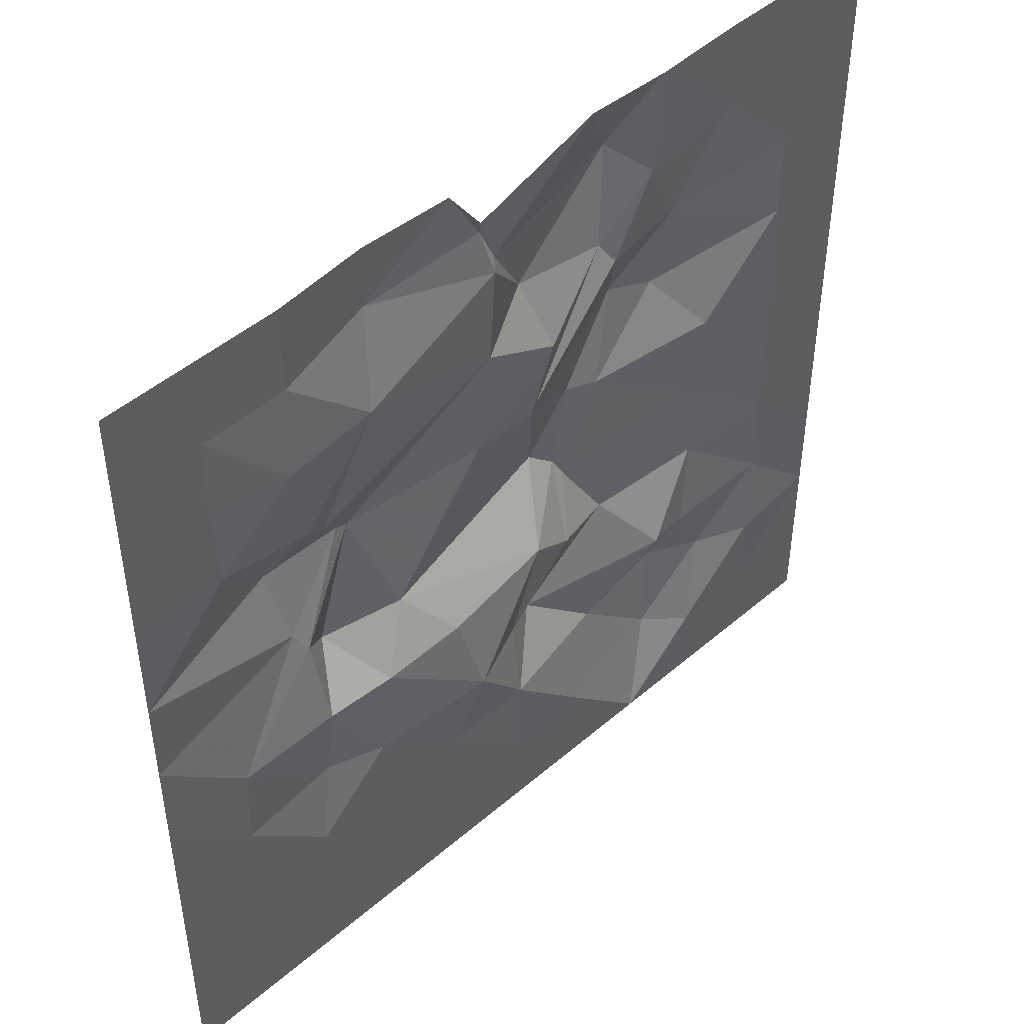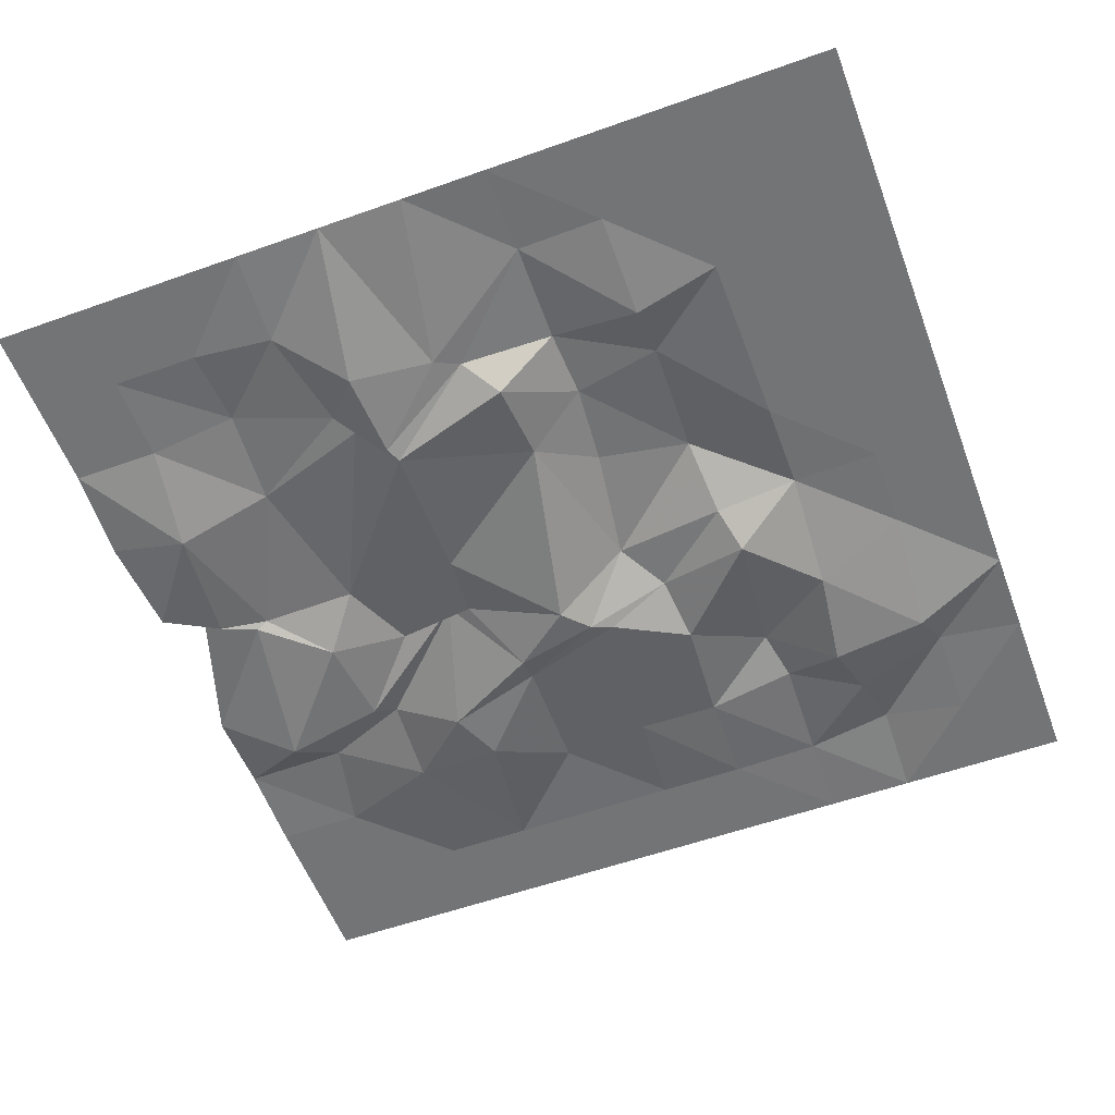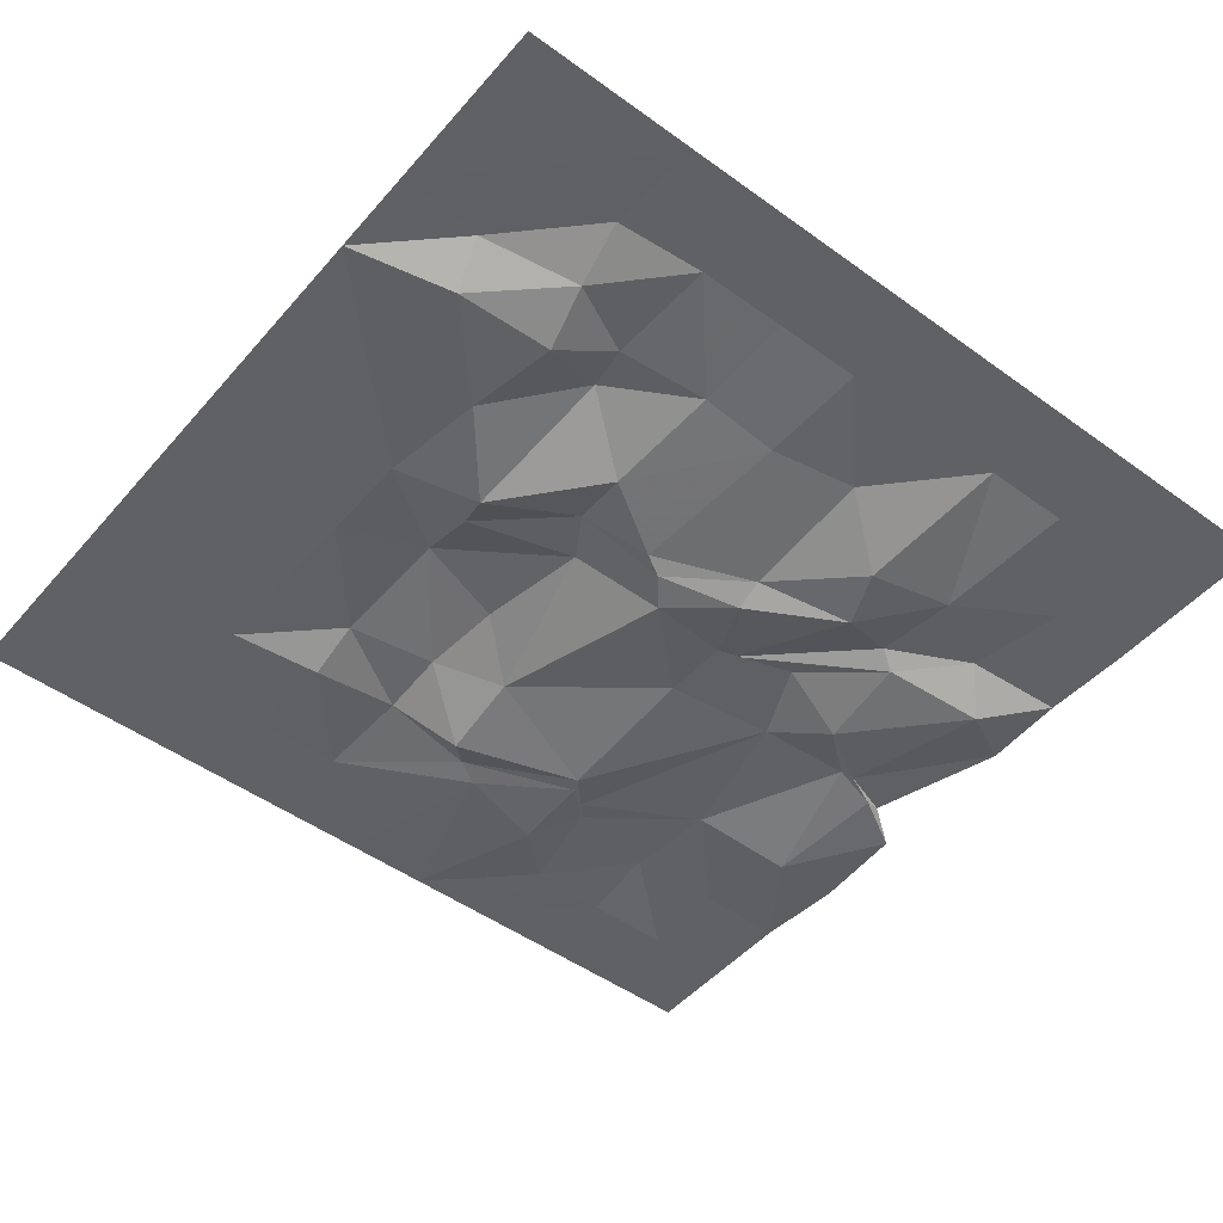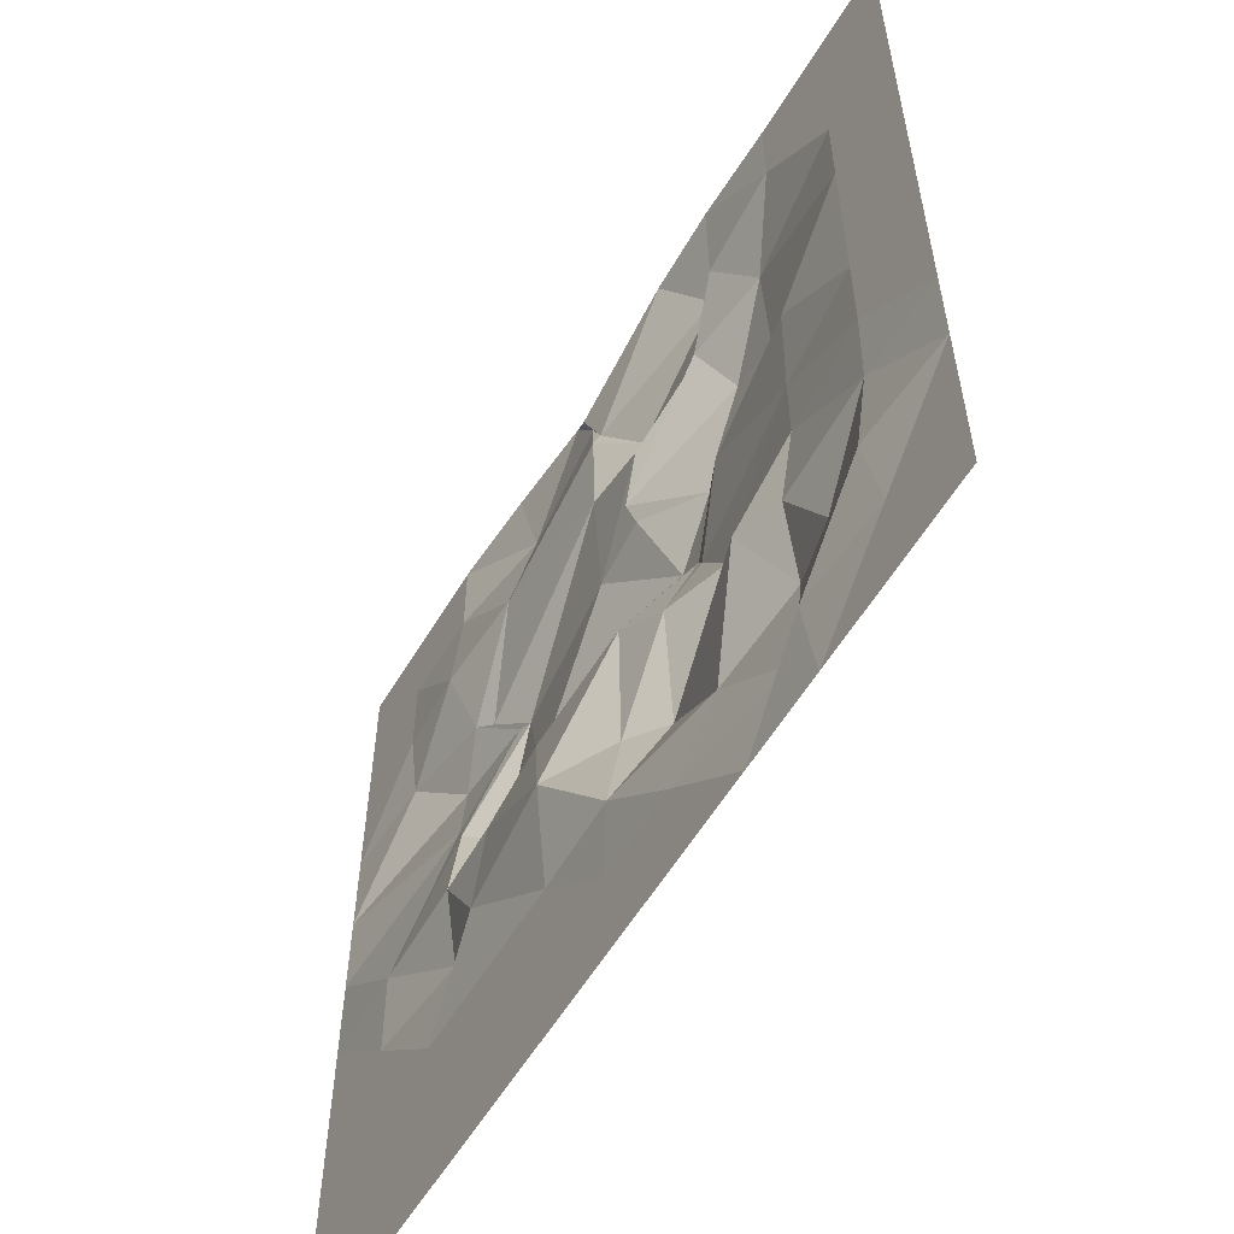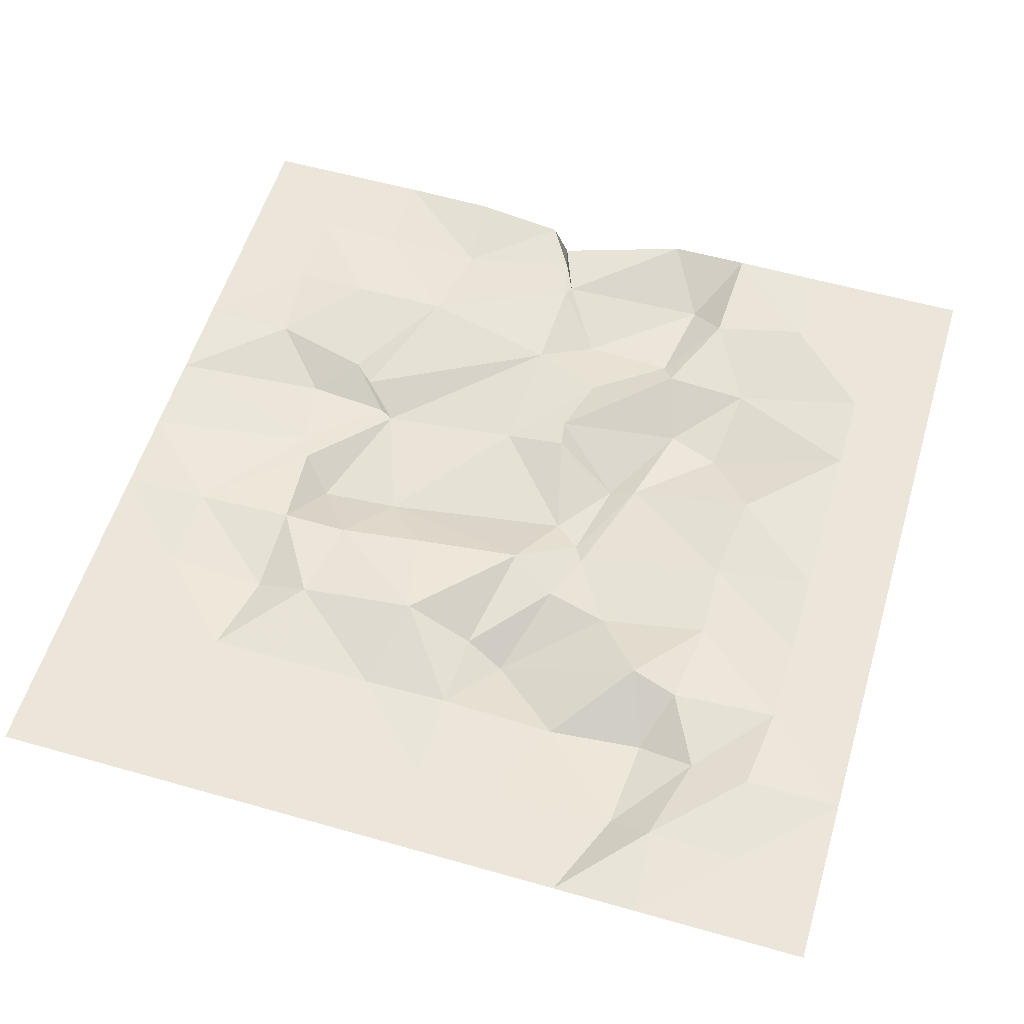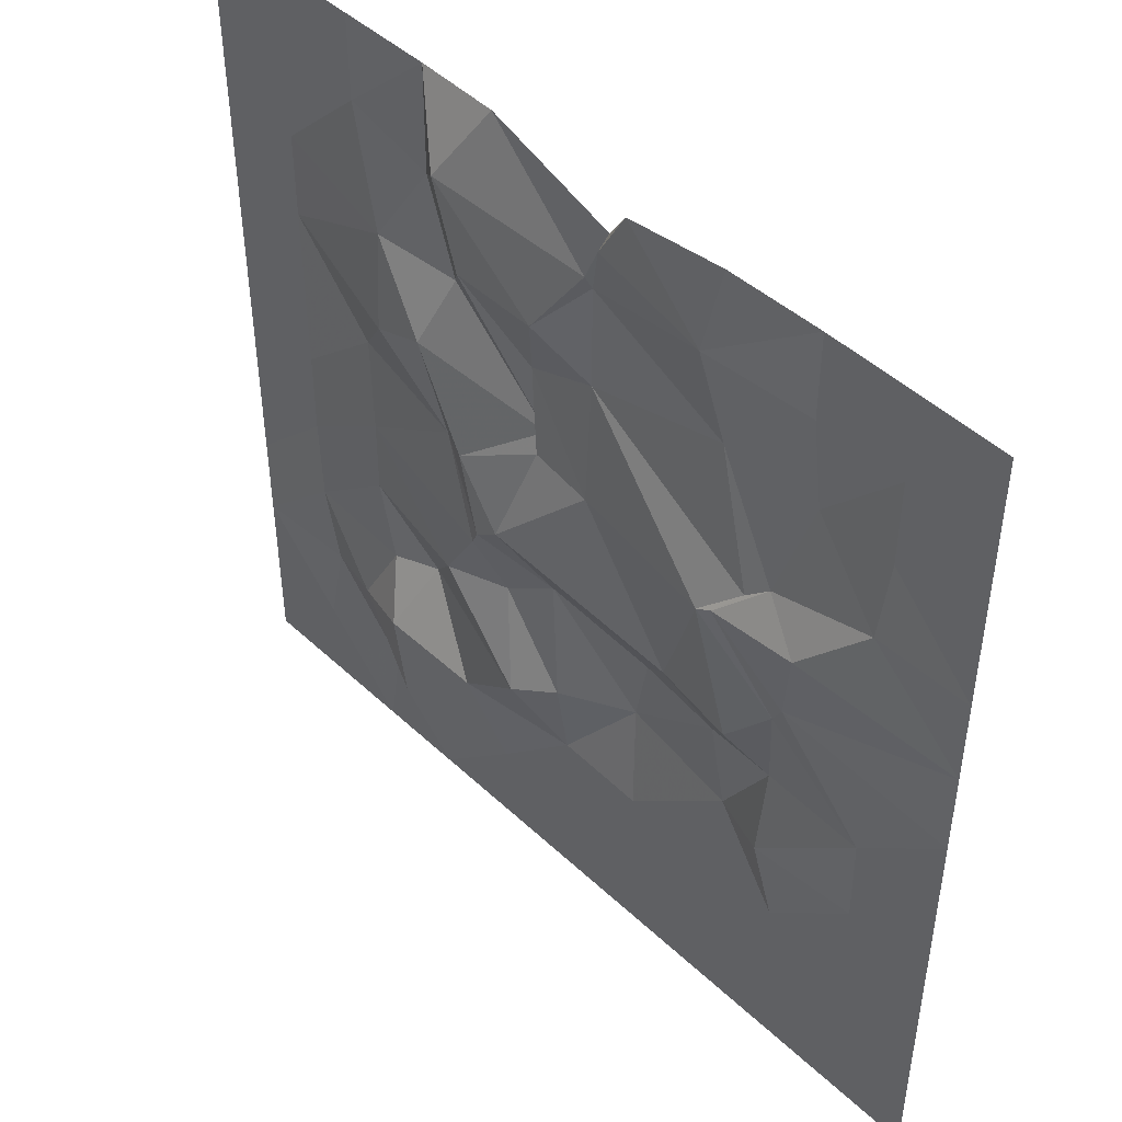
<metadata>
{"format":"obj","ext":"obj","renderer":"f3d","projection":"perspective","resolution":1024,"background":"white","views":[{"elev":47.2,"azim":135.8,"up":"+Z"},{"elev":-56.1,"azim":110.5,"up":"+Y"},{"elev":-48.7,"azim":-128.9,"up":"+Y"},{"elev":-58.4,"azim":-120.9,"up":"+Z"},{"elev":56.3,"azim":-163.4,"up":"+Y"},{"elev":46.9,"azim":46.6,"up":"+Z"}]}
</metadata>
<code>
o Grid
v -1 0 1
v -0.8 0 1
v -0.6 0 1
v -0.3918 0.005052 0.997
v -0.2 0 1
v 0.1021 -0.000962 0.9028
v 0.1624 -0.02244 0.9876
v 0.3894 -0.01292 1.008
v 0.6 0 1
v 0.8 0 1
v 1 0 1
v -1 0 0.8
v -0.8 0 0.8
v -0.5995 6.2e-05 0.7999
v -0.3829 -0.003466 0.7521
v -0.2975 -0.06512 0.8314
v 0.054 -0.01415 0.7802
v 0.0902 -0.01719 0.8621
v 0.3674 -0.04371 0.8301
v 0.6 0 0.8
v 0.8 0 0.8
v 1 0 0.8
v -1 0 0.6
v -0.8 0 0.6
v -0.4941 -0.04019 0.5591
v -0.2952 -0.01648 0.5523
v -0.2666 -0.03842 0.5985
v -0.05035 -0.05345 0.6182
v 0.06355 -0.002558 0.7522
v 0.3972 -0.00081 0.6012
v 0.6171 0.01138 0.5898
v 0.8 0 0.6
v 1 0 0.6
v -1 0 0.4
v -0.8 0 0.4
v -0.4691 -0.07276 0.3502
v -0.3437 -0.07908 0.4011
v -0.05683 -0.005462 0.3118
v -0.1011 -0.000951 0.4485
v 0.07076 -0.009997 0.5232
v 0.505 -0.04023 0.3195
v 0.5522 -0.02411 0.3565
v 0.7844 -0.0107 0.4101
v 1 0 0.4
v -1 0 0.2
v -0.8 0 0.2
v -0.5897 -0.007083 0.1932
v -0.2902 -0.05559 0.1793
v -0.2254 -0.08374 0.1795
v -0.06321 -0.02551 0.2602
v 0.08274 -0.03524 0.2503
v 0.419 -0.07567 0.2415
v 0.4526 -0.0704 0.2583
v 0.6487 -0.06325 0.2709
v 1 0 0.2
v -1 0 0
v -0.8 0 0
v -0.5628 -0.0238 -0.01791
v -0.2093 -0.07045 -0.06296
v -0.1833 -0.08103 -0.01523
v -0.1178 -0.08897 0.04014
v 0.3131 -0.04253 -0.05468
v 0.5074 -0.07543 -0.04609
v 0.5815 -0.02402 0.02355
v 0.6126 -0.03472 0.07976
v 1 0 0
v -1 0 -0.2
v -0.8 0 -0.2
v -0.5728 -0.01622 -0.2069
v -0.312 -0.05181 -0.2309
v -0.1674 -0.01424 -0.2131
v -0.05395 0.008433 -0.1409
v 0.2076 0.02253 -0.179
v 0.3986 0.01393 -0.1974
v 0.5603 0.007249 -0.1924
v 0.7945 0.00355 -0.198
v 1 0 -0.2
v -1 0 -0.4
v -0.7974 0.002983 -0.4045
v -0.5473 -0.002954 -0.4162
v -0.4357 0.02262 -0.3913
v -0.09902 -0.07261 -0.4312
v -0.006605 -0.02459 -0.4037
v 0.1542 0.0481 -0.3876
v 0.4344 0.01952 -0.4012
v 0.5619 -0.02072 -0.3988
v 0.8 0 -0.4
v 1 0 -0.4
v -1 0 -0.6
v -0.7742 0.01553 -0.6078
v -0.6341 -0.02329 -0.5835
v -0.496 -0.06308 -0.5524
v -0.2746 -0.04425 -0.5825
v -0.005421 0.003003 -0.5983
v 0.2 0 -0.6
v 0.4 0 -0.6
v 0.6 0 -0.6
v 0.8 0 -0.6
v 1 0 -0.6
v -1 0 -0.8
v -0.8 0 -0.8
v -0.5807 0.01089 -0.8025
v -0.4796 -0.04886 -0.7741
v -0.2 0 -0.8
v 0 0 -0.8
v 0.2 0 -0.8
v 0.4 0 -0.8
v 0.6 0 -0.8
v 0.8 0 -0.8
v 1 0 -0.8
v -1 0 -1
v -0.8 0 -1
v -0.6 0 -1
v -0.4 0 -1
v -0.2 0 -1
v 0 0 -1
v 0.2 0 -1
v 0.4 0 -1
v 0.6 0 -1
v 0.8 0 -1
v 1 0 -1
f 2 12 1
f 3 13 2
f 4 14 3
f 4 16 15
f 5 17 16
f 6 18 17
f 7 19 18
f 9 19 8
f 10 20 9
f 11 21 10
f 13 23 12
f 14 24 13
f 15 25 14
f 15 27 26
f 16 28 27
f 17 29 28
f 19 29 18
f 20 30 19
f 21 31 20
f 22 32 21
f 24 34 23
f 25 35 24
f 25 37 36
f 26 38 37
f 27 39 38
f 28 40 39
f 30 40 29
f 30 42 41
f 31 43 42
f 32 44 43
f 35 45 34
f 35 47 46
f 36 48 47
f 37 49 48
f 38 50 49
f 39 51 50
f 40 52 51
f 41 53 52
f 42 54 53
f 43 55 54
f 46 56 45
f 47 57 46
f 48 58 47
f 48 60 59
f 49 61 60
f 51 61 50
f 52 62 51
f 52 64 63
f 53 65 64
f 55 65 54
f 57 67 56
f 58 68 57
f 58 70 69
f 59 71 70
f 60 72 71
f 62 72 61
f 62 74 73
f 63 75 74
f 64 76 75
f 66 76 65
f 68 78 67
f 69 79 68
f 69 81 80
f 70 82 81
f 71 83 82
f 72 84 83
f 74 84 73
f 75 85 74
f 76 86 75
f 77 87 76
f 79 89 78
f 79 91 90
f 80 92 91
f 81 93 92
f 82 94 93
f 84 94 83
f 85 95 84
f 85 97 96
f 87 97 86
f 88 98 87
f 89 101 100
f 90 102 101
f 91 103 102
f 93 103 92
f 94 104 93
f 95 105 94
f 96 106 95
f 97 107 96
f 98 108 97
f 99 109 98
f 101 111 100
f 101 113 112
f 102 114 113
f 104 114 103
f 105 115 104
f 106 116 105
f 107 117 106
f 108 118 107
f 109 119 108
f 110 120 109
f 2 13 12
f 3 14 13
f 4 15 14
f 4 5 16
f 5 6 17
f 6 7 18
f 7 8 19
f 9 20 19
f 10 21 20
f 11 22 21
f 13 24 23
f 14 25 24
f 15 26 25
f 15 16 27
f 16 17 28
f 17 18 29
f 19 30 29
f 20 31 30
f 21 32 31
f 22 33 32
f 24 35 34
f 25 36 35
f 25 26 37
f 26 27 38
f 27 28 39
f 28 29 40
f 30 41 40
f 30 31 42
f 31 32 43
f 32 33 44
f 35 46 45
f 35 36 47
f 36 37 48
f 37 38 49
f 38 39 50
f 39 40 51
f 40 41 52
f 41 42 53
f 42 43 54
f 43 44 55
f 46 57 56
f 47 58 57
f 48 59 58
f 48 49 60
f 49 50 61
f 51 62 61
f 52 63 62
f 52 53 64
f 53 54 65
f 55 66 65
f 57 68 67
f 58 69 68
f 58 59 70
f 59 60 71
f 60 61 72
f 62 73 72
f 62 63 74
f 63 64 75
f 64 65 76
f 66 77 76
f 68 79 78
f 69 80 79
f 69 70 81
f 70 71 82
f 71 72 83
f 72 73 84
f 74 85 84
f 75 86 85
f 76 87 86
f 77 88 87
f 79 90 89
f 79 80 91
f 80 81 92
f 81 82 93
f 82 83 94
f 84 95 94
f 85 96 95
f 85 86 97
f 87 98 97
f 88 99 98
f 89 90 101
f 90 91 102
f 91 92 103
f 93 104 103
f 94 105 104
f 95 106 105
f 96 107 106
f 97 108 107
f 98 109 108
f 99 110 109
f 101 112 111
f 101 102 113
f 102 103 114
f 104 115 114
f 105 116 115
f 106 117 116
f 107 118 117
f 108 119 118
f 109 120 119
f 110 121 120

</code>
